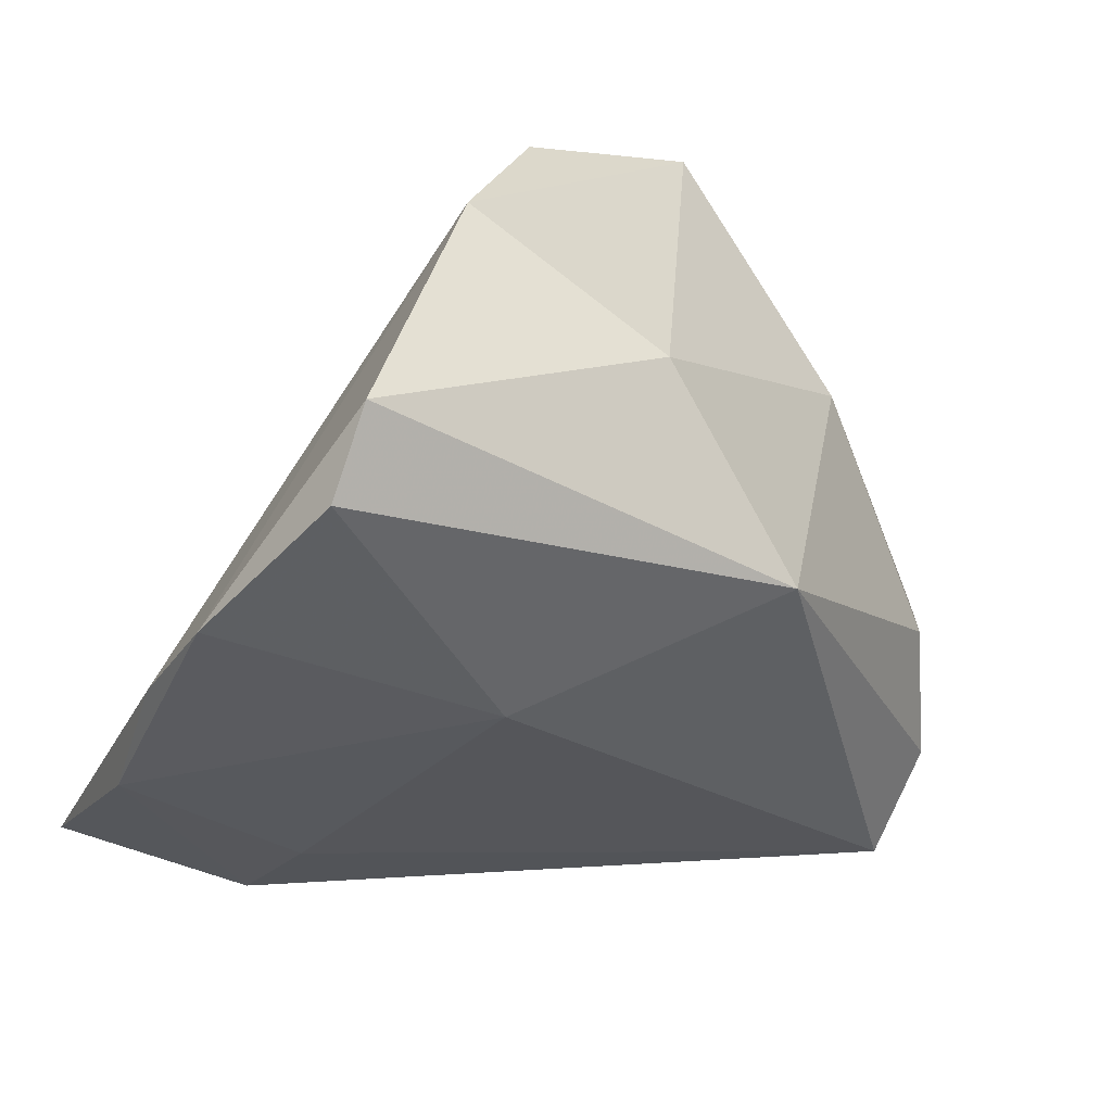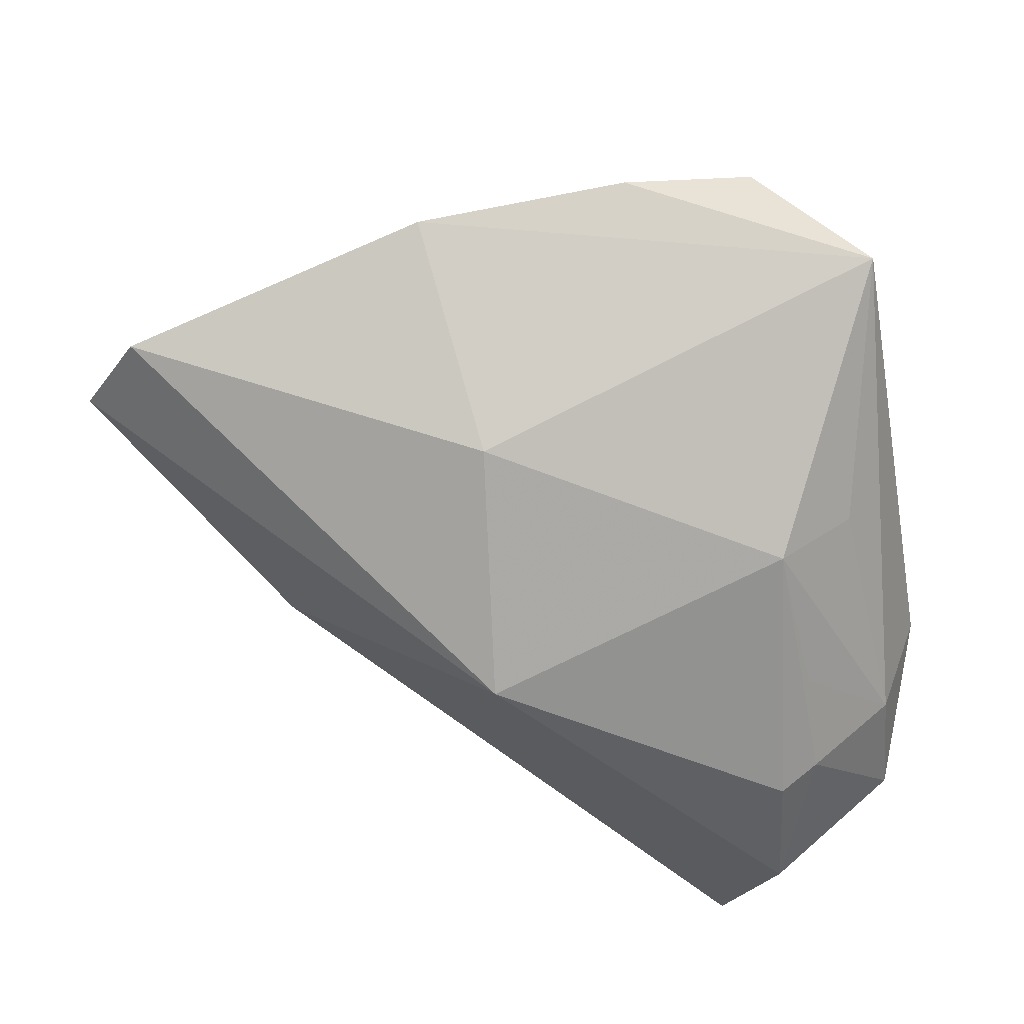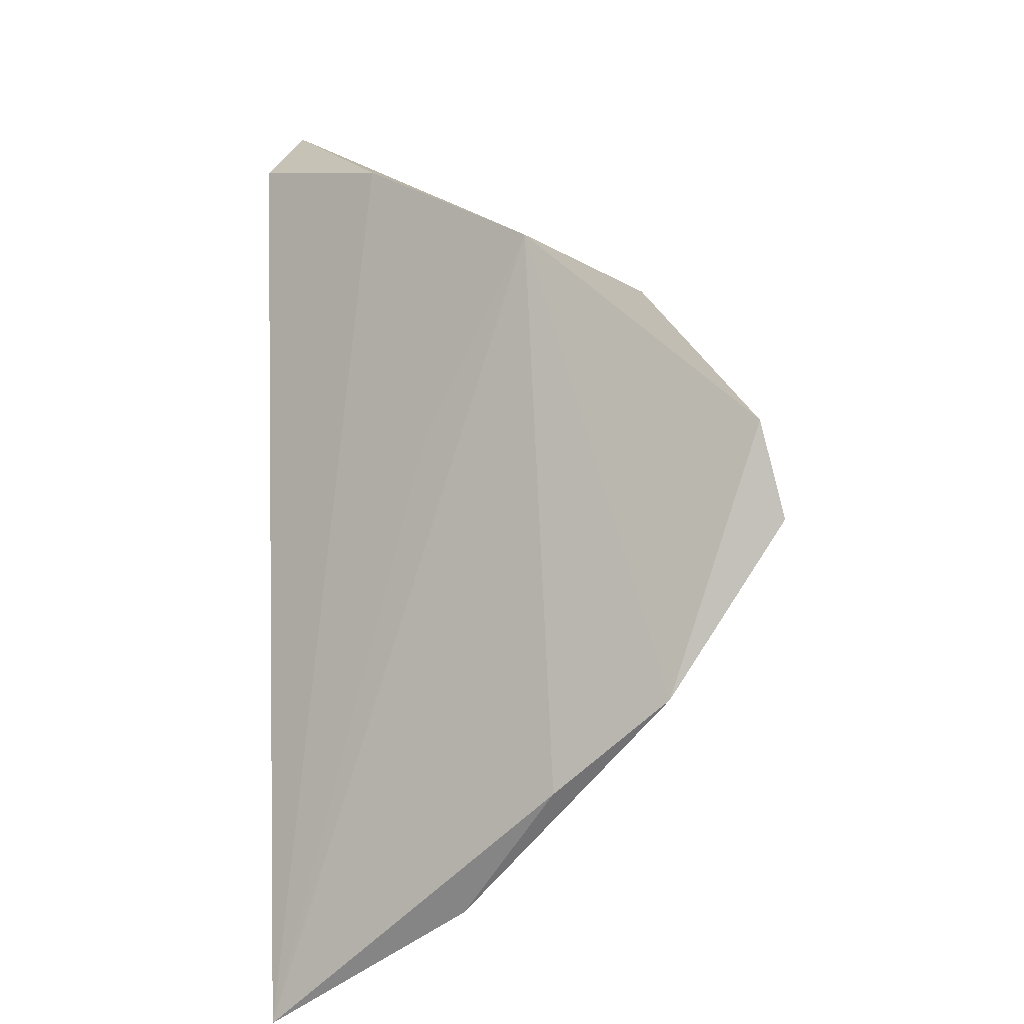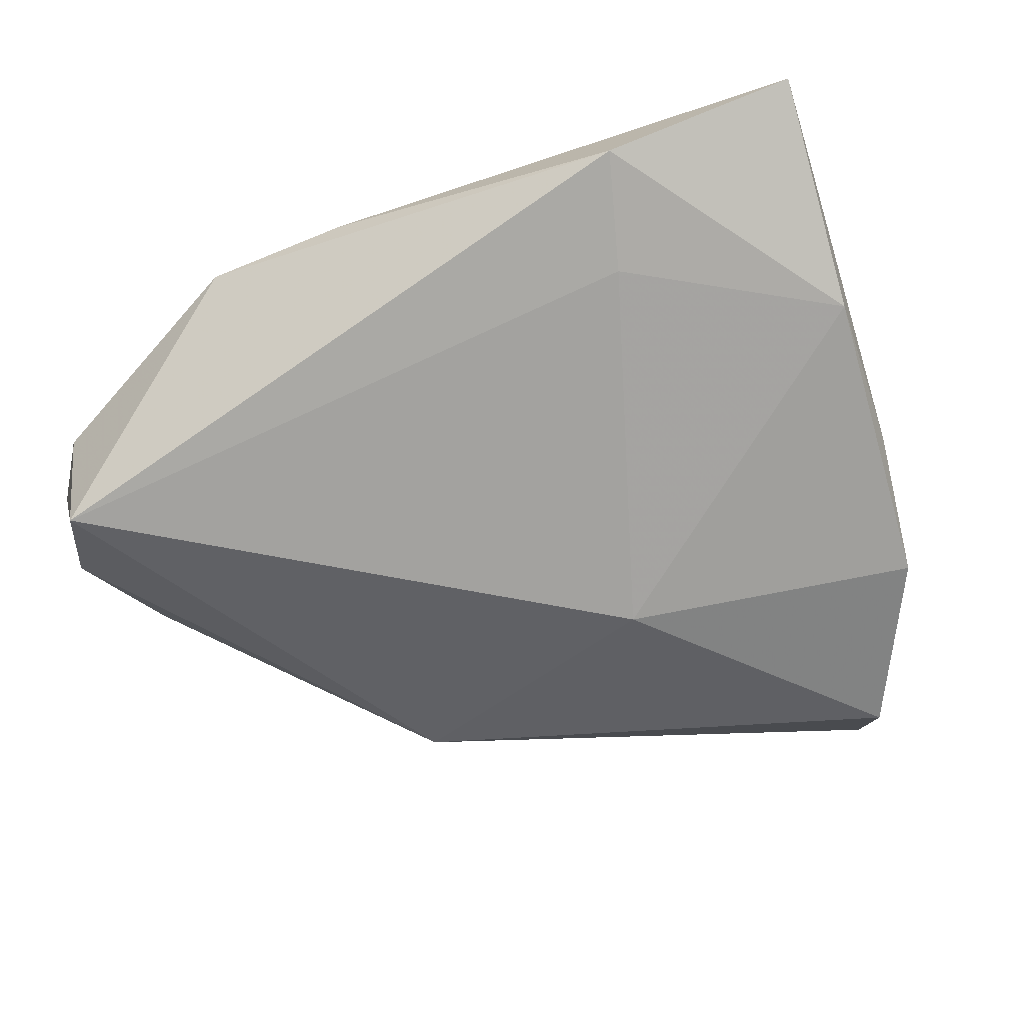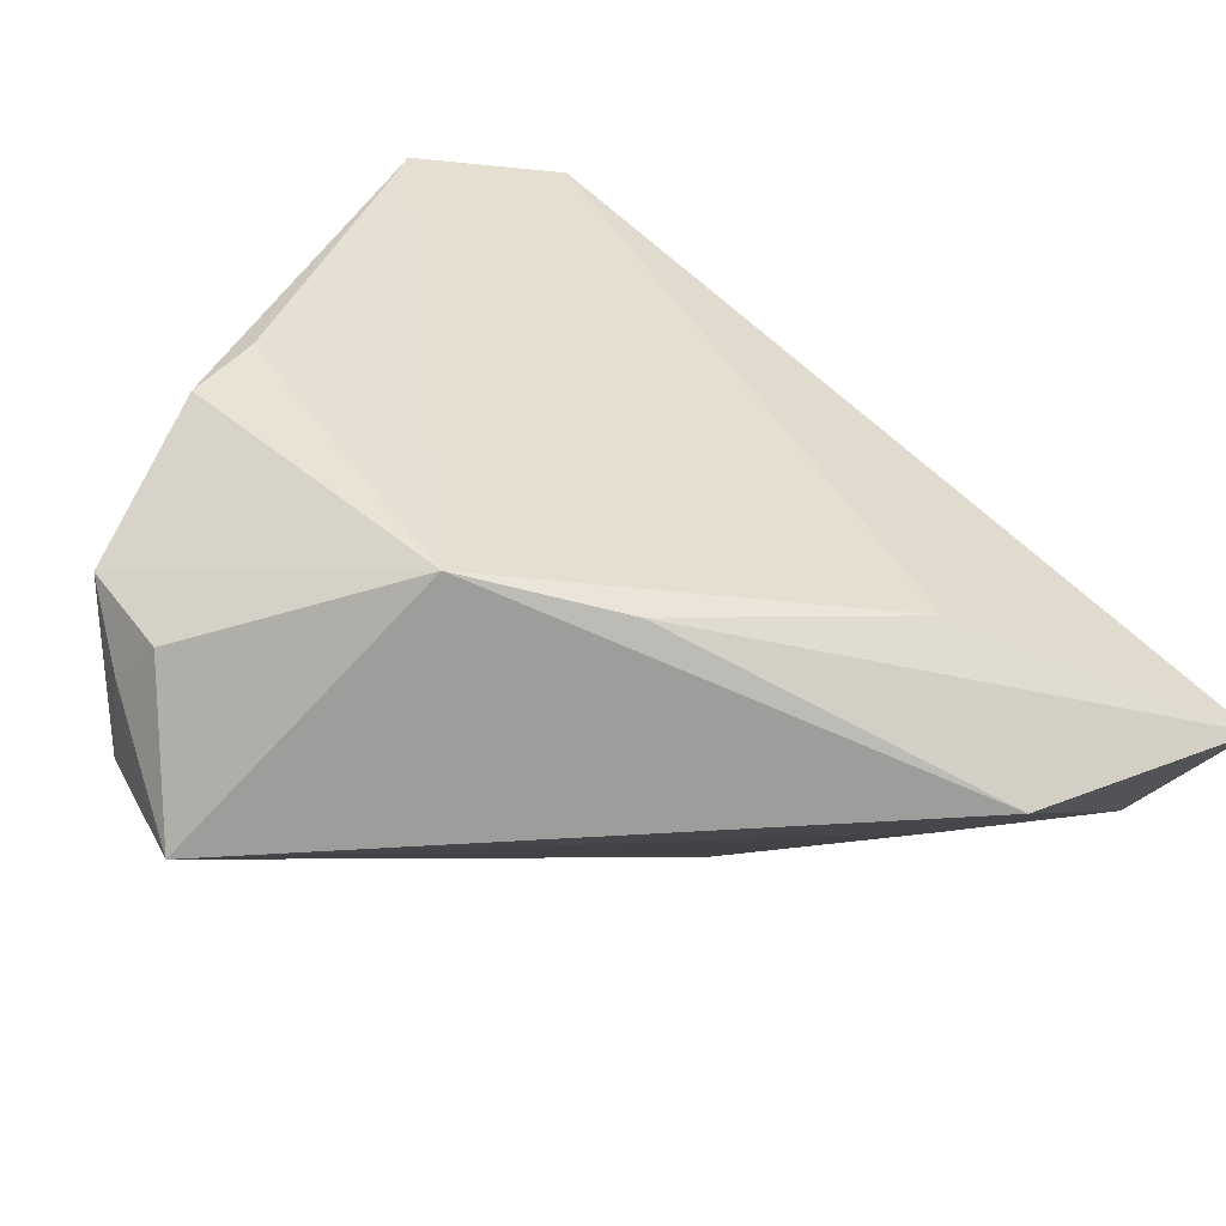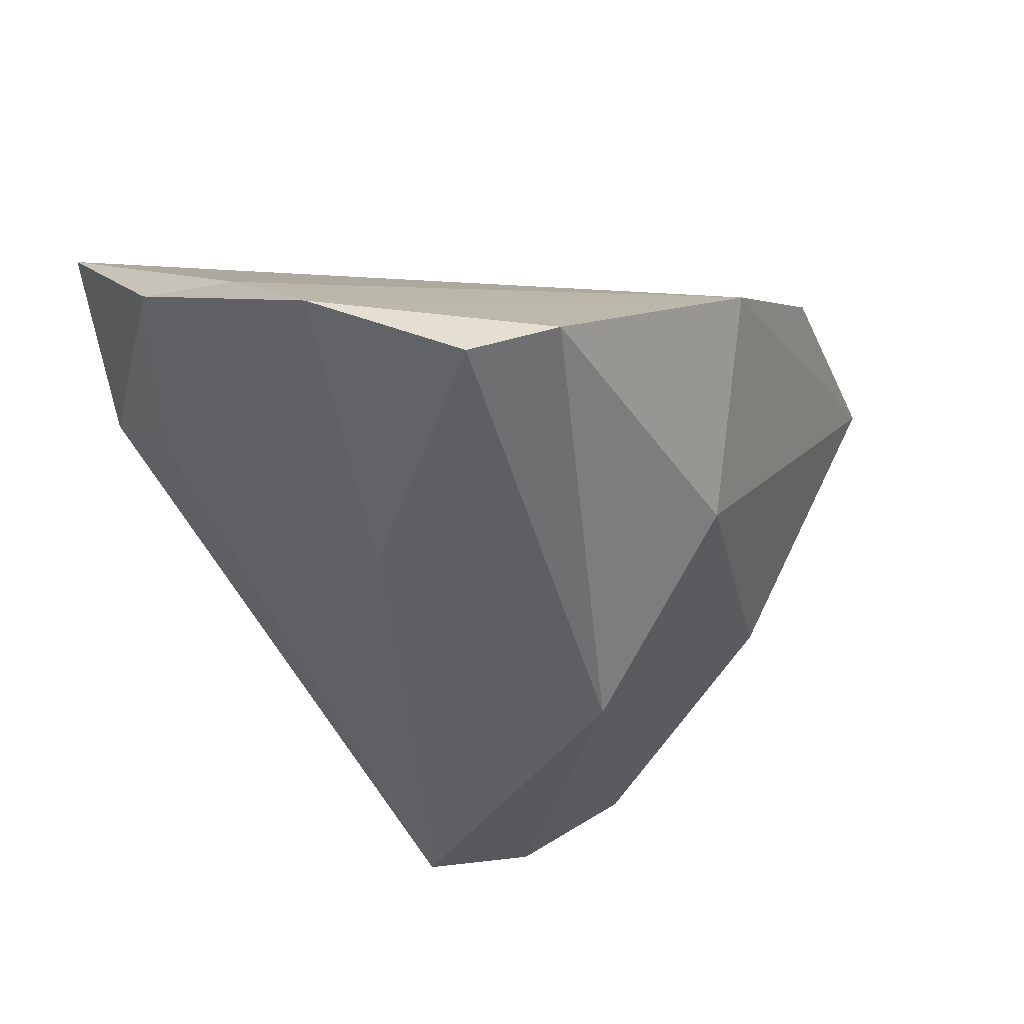
<metadata>
{"format":"obj","ext":"obj","renderer":"f3d","projection":"perspective","resolution":1024,"background":"white","views":[{"elev":24.0,"azim":149.5,"up":"+Y"},{"elev":48.2,"azim":-152.2,"up":"+Y"},{"elev":32.9,"azim":88.1,"up":"+Y"},{"elev":-27.8,"azim":25.0,"up":"+Z"},{"elev":-58.3,"azim":-20.7,"up":"+Y"},{"elev":-48.6,"azim":127.4,"up":"+Z"}]}
</metadata>
<code>
v -0.05345 -0.02439 -0.0004547
v -0.04533 -0.001823 0.01661
v -0.04468 -0.01199 -0.01687
v -0.03724 0.01771 -0.006036
v -0.02398 -0.03616 0.01831
v 0.03503 -0.04201 0.01607
v -0.04608 -0.03387 -0.0004533
v 0.05445 0.0008053 -0.006259
v -0.005378 0.0491 0.01337
v -0.04858 -0.03078 -0.006964
v -0.04978 -0.008638 0.01309
v -0.01625 0.04428 0.02679
v -0.03893 -0.04201 -0.01758
v -0.047 -0.01079 -0.01192
v 0.05508 -0.03289 0.02679
v -0.0128 0.008111 -0.03364
v -0.03404 0.04102 0.02348
v -0.004074 0.033 -0.01985
v -0.005187 -0.03671 0.02037
v 0.05321 0.01274 -0.01893
v 0.02282 -0.03003 0.02679
v 0.03205 -0.03263 0.00534
v -0.05144 -0.01005 0.0004091
v -0.04605 -0.02951 -0.01715
v -0.04346 0.0006515 -0.008764
v 0.03784 0.03892 -0.02916
v 0.02085 0.02676 0.007585
v 0.01275 0.04932 -0.004498
v 0.04335 0.02955 -0.03177
v 0.0552 -0.0158 0.003835
v 0.0208 -0.002459 -0.02632
v -0.04134 0.01575 0.00534
f 17 5 12
f 1 5 11
f 15 12 21
f 21 12 5
f 1 11 23
f 23 11 17
f 5 13 6
f 13 22 6
f 3 4 16
f 7 5 1
f 7 13 5
f 2 5 17
f 17 11 2
f 2 11 5
f 28 27 15
f 15 8 28
f 20 26 28
f 28 8 20
f 29 26 20
f 16 26 29
f 15 21 19
f 19 21 5
f 19 6 15
f 5 6 19
f 17 4 32
f 32 23 17
f 4 23 32
f 31 22 13
f 31 29 20
f 31 13 16
f 16 29 31
f 30 6 22
f 30 31 20
f 22 31 30
f 20 8 30
f 15 6 30
f 30 8 15
f 10 7 1
f 13 7 10
f 16 13 24
f 24 3 16
f 13 10 24
f 24 10 1
f 1 23 14
f 14 24 1
f 3 24 14
f 4 3 14
f 17 12 9
f 9 28 17
f 27 28 9
f 9 12 15
f 15 27 9
f 18 4 17
f 17 28 18
f 16 4 18
f 18 26 16
f 18 28 26
f 25 23 4
f 4 14 25
f 25 14 23

</code>
